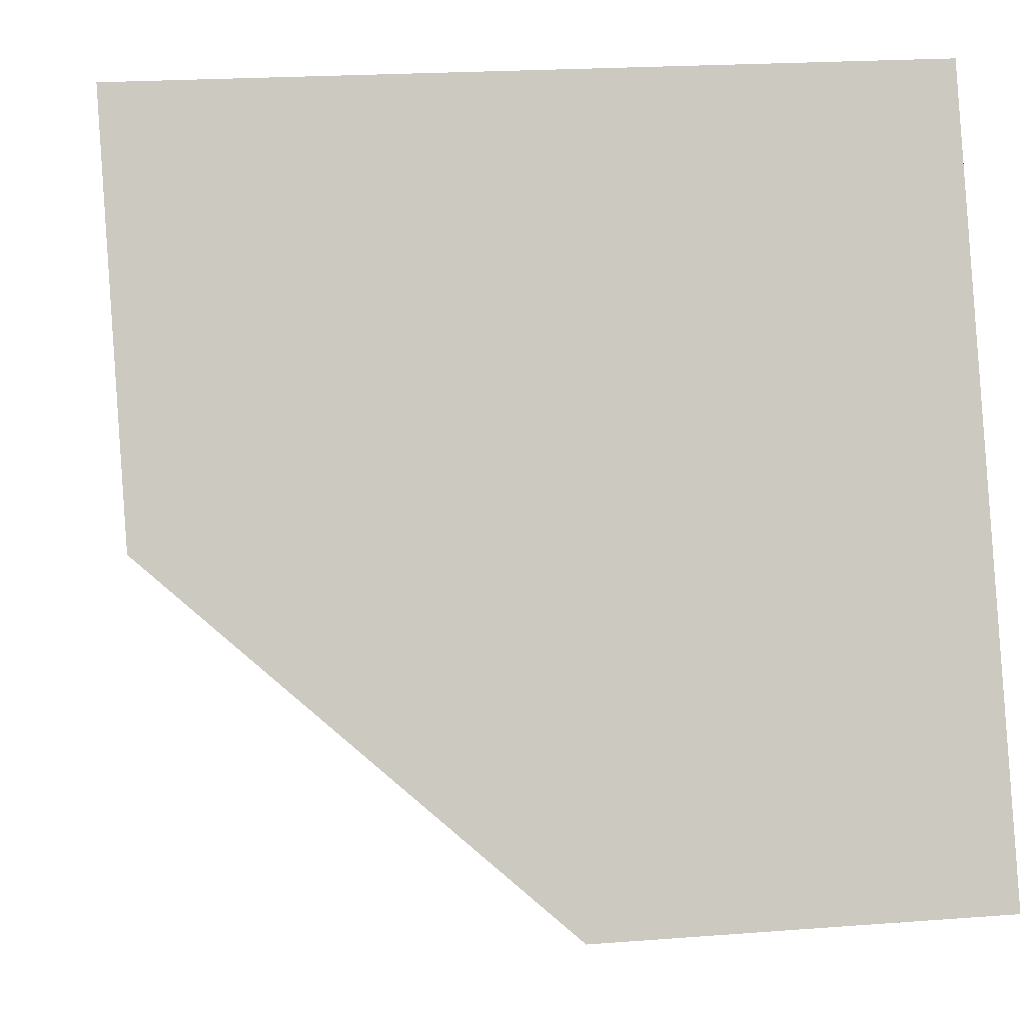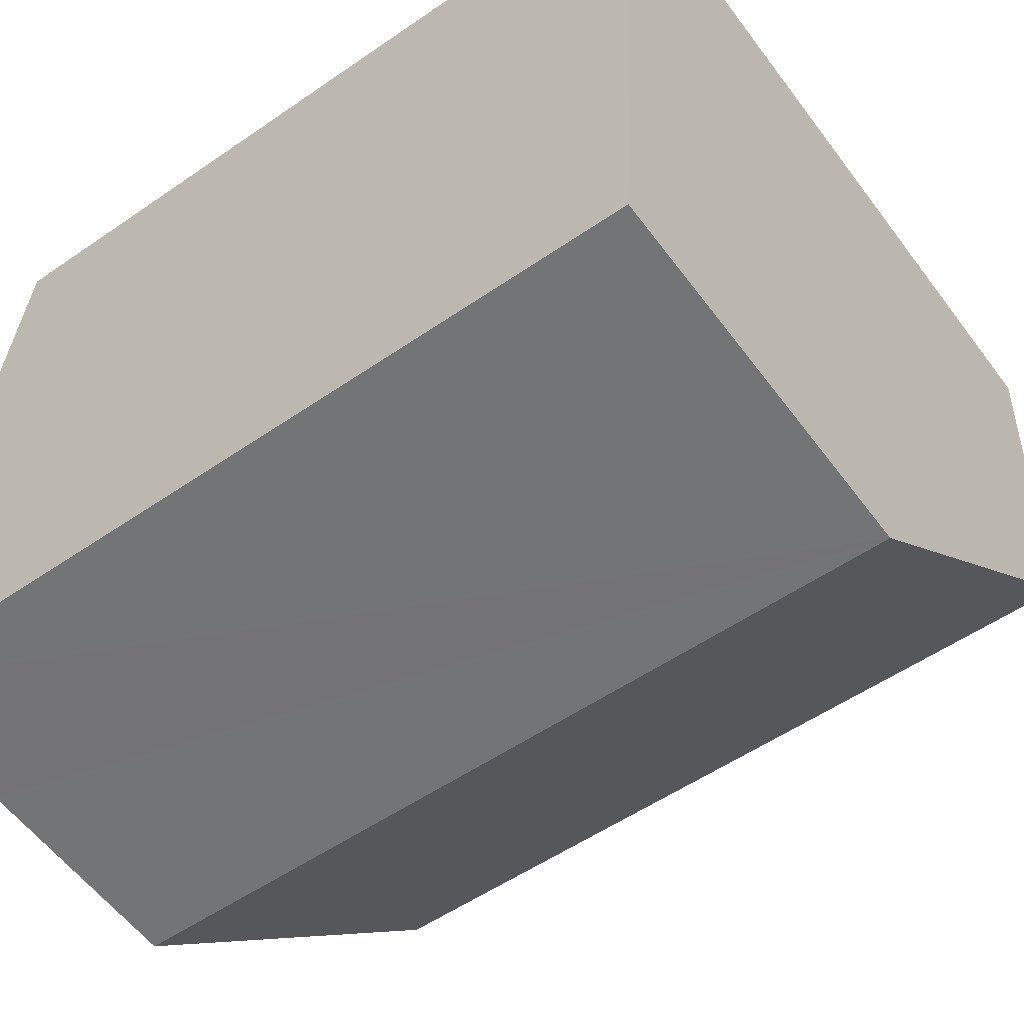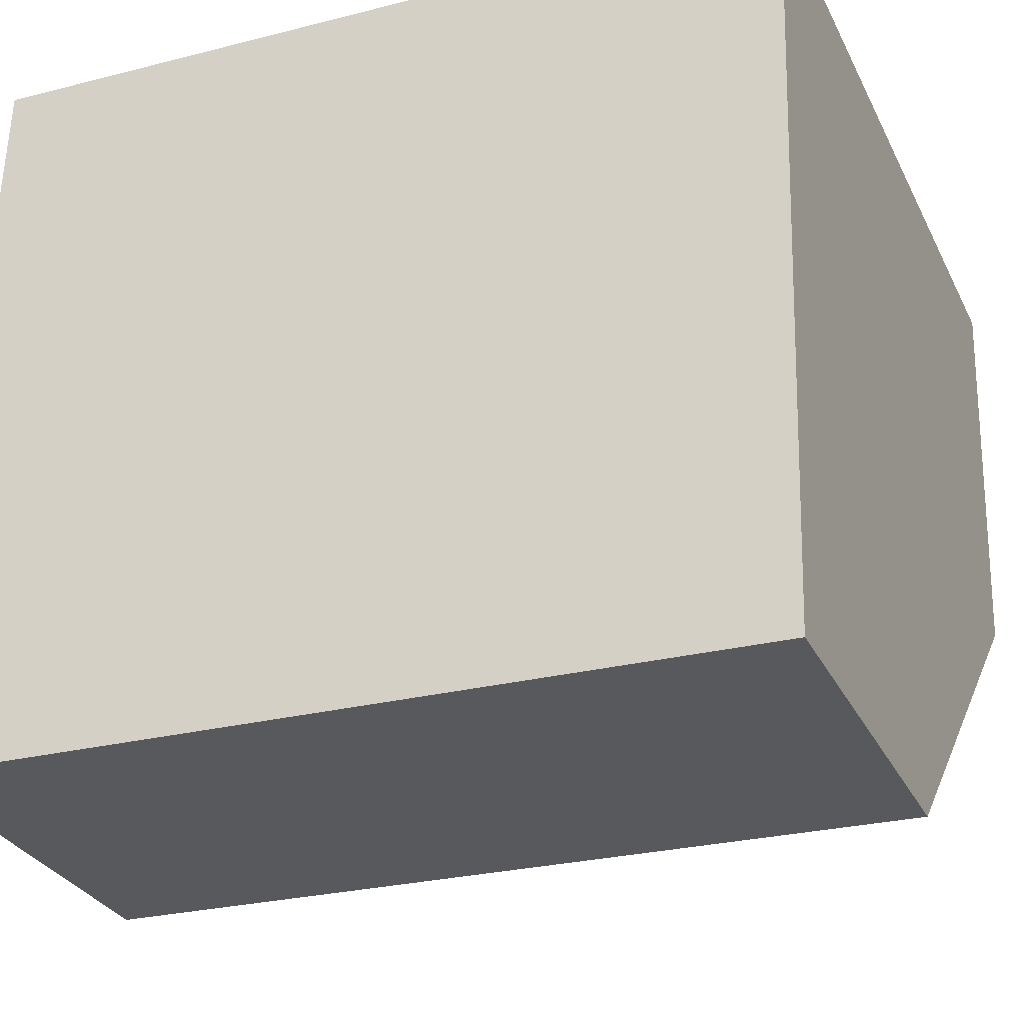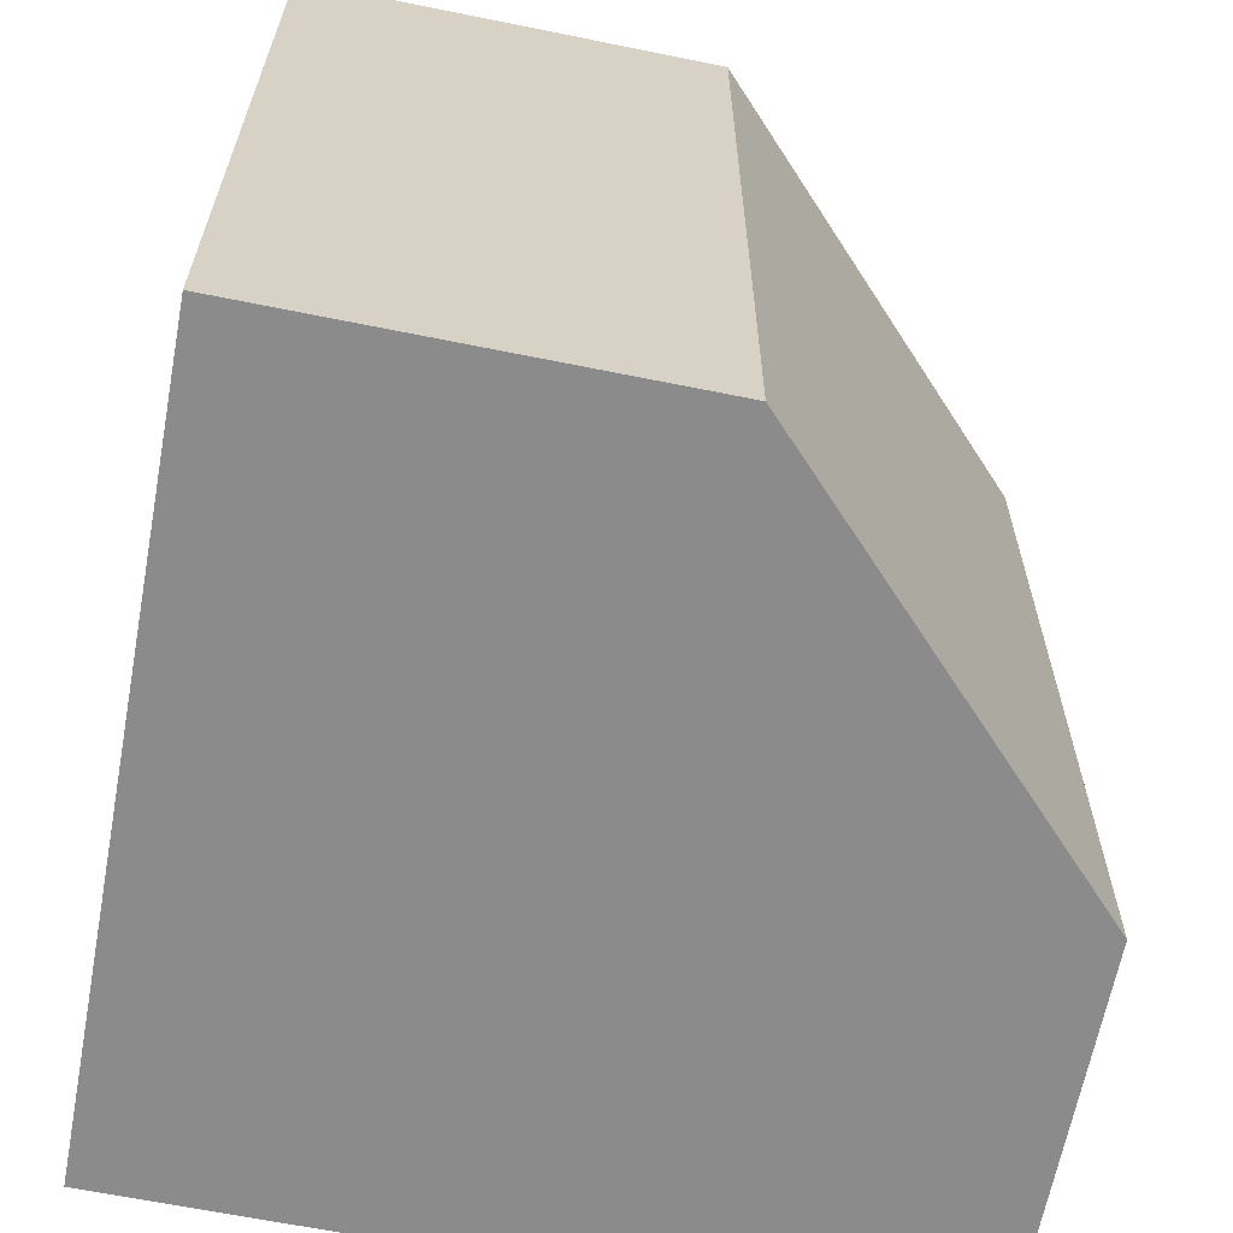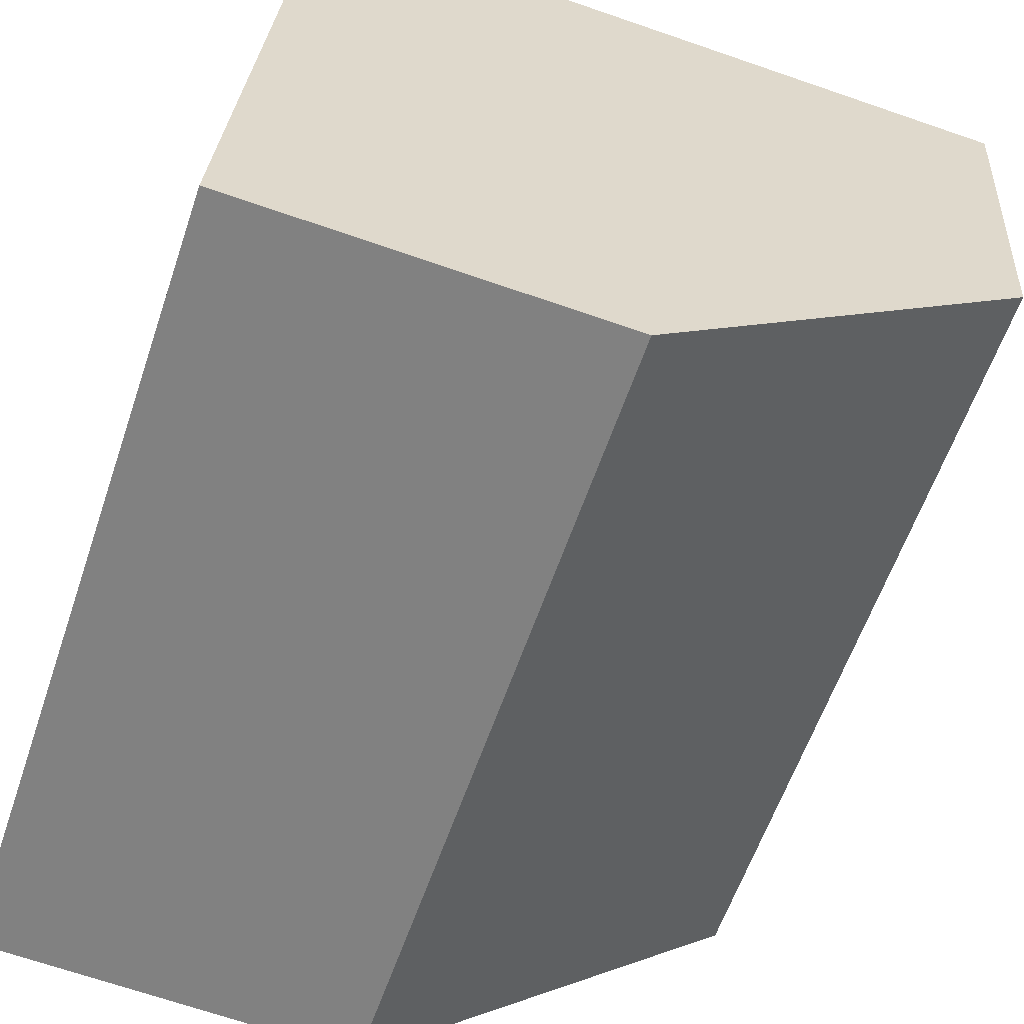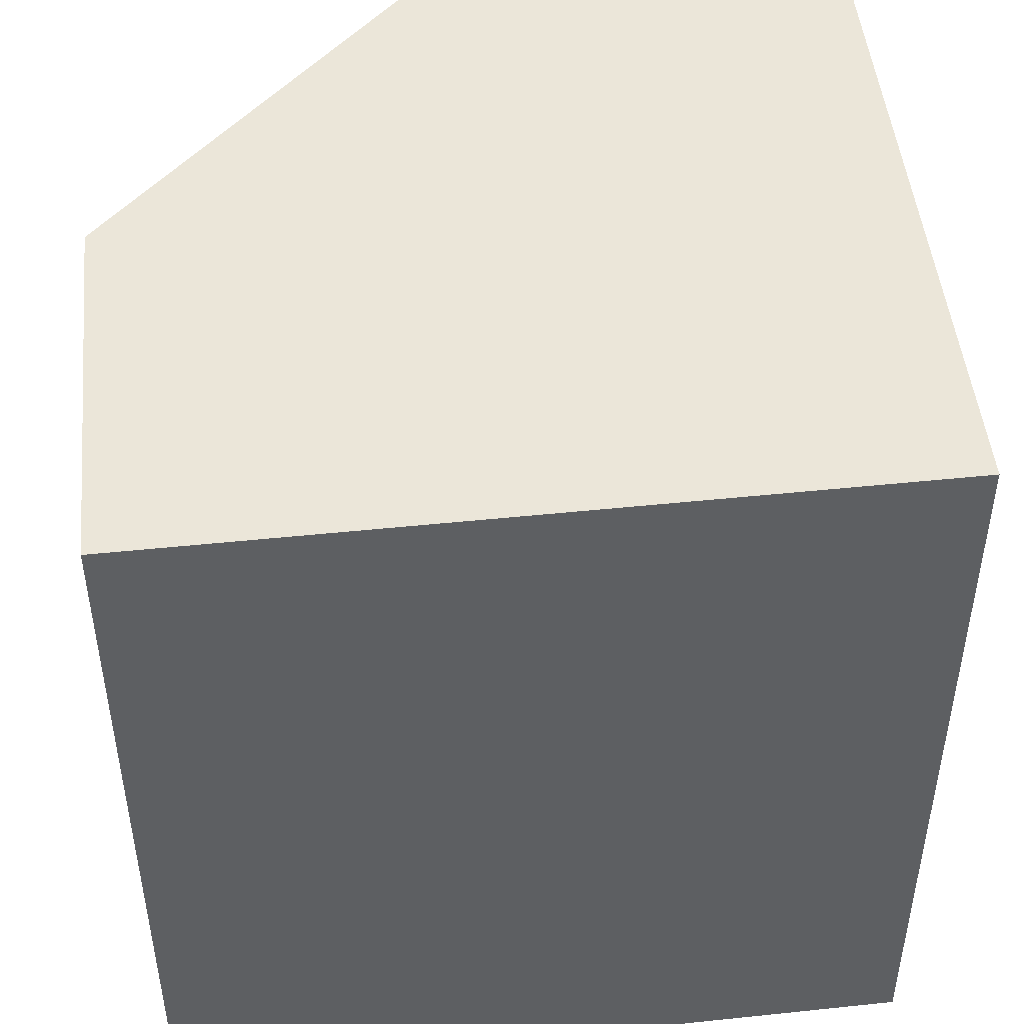
<metadata>
{"format":"obj","ext":"obj","renderer":"f3d","projection":"perspective","resolution":1024,"background":"white","views":[{"elev":-2.2,"azim":173.6,"up":"+Z"},{"elev":-53.7,"azim":-53.6,"up":"+Z"},{"elev":-26.1,"azim":-67.9,"up":"+Z"},{"elev":-64.0,"azim":82.4,"up":"+Y"},{"elev":-59.7,"azim":-18.7,"up":"+Z"},{"elev":47.7,"azim":-92.7,"up":"+Y"}]}
</metadata>
<code>
v  4.147 4.37 1.671
v  0.285 4.37 4.026
v  4.297 4.37 3.821
v  2.051 4.37 -0.113
v  0.862 4.37 -0.047
v  0 4.37 2.676e-16
v  4.297 -2.34e-16 3.821
v  4.147 -1.023e-16 1.671
v  2.051 6.919e-18 -0.113
v  0 0 0
v  0.862 2.878e-18 -0.047
v  0.285 -2.465e-16 4.026
g defaultobject
f 1 2 3
f 2 1 4
f 2 4 5
f 2 5 6
f 7 1 3
f 1 7 8
f 8 4 1
f 4 8 9
f 9 5 4
f 5 9 6
f 6 9 10
f 10 9 11
f 10 2 6
f 2 10 12
f 12 3 2
f 3 12 7
f 7 9 8
f 9 7 11
f 11 7 12
f 11 12 10

</code>
